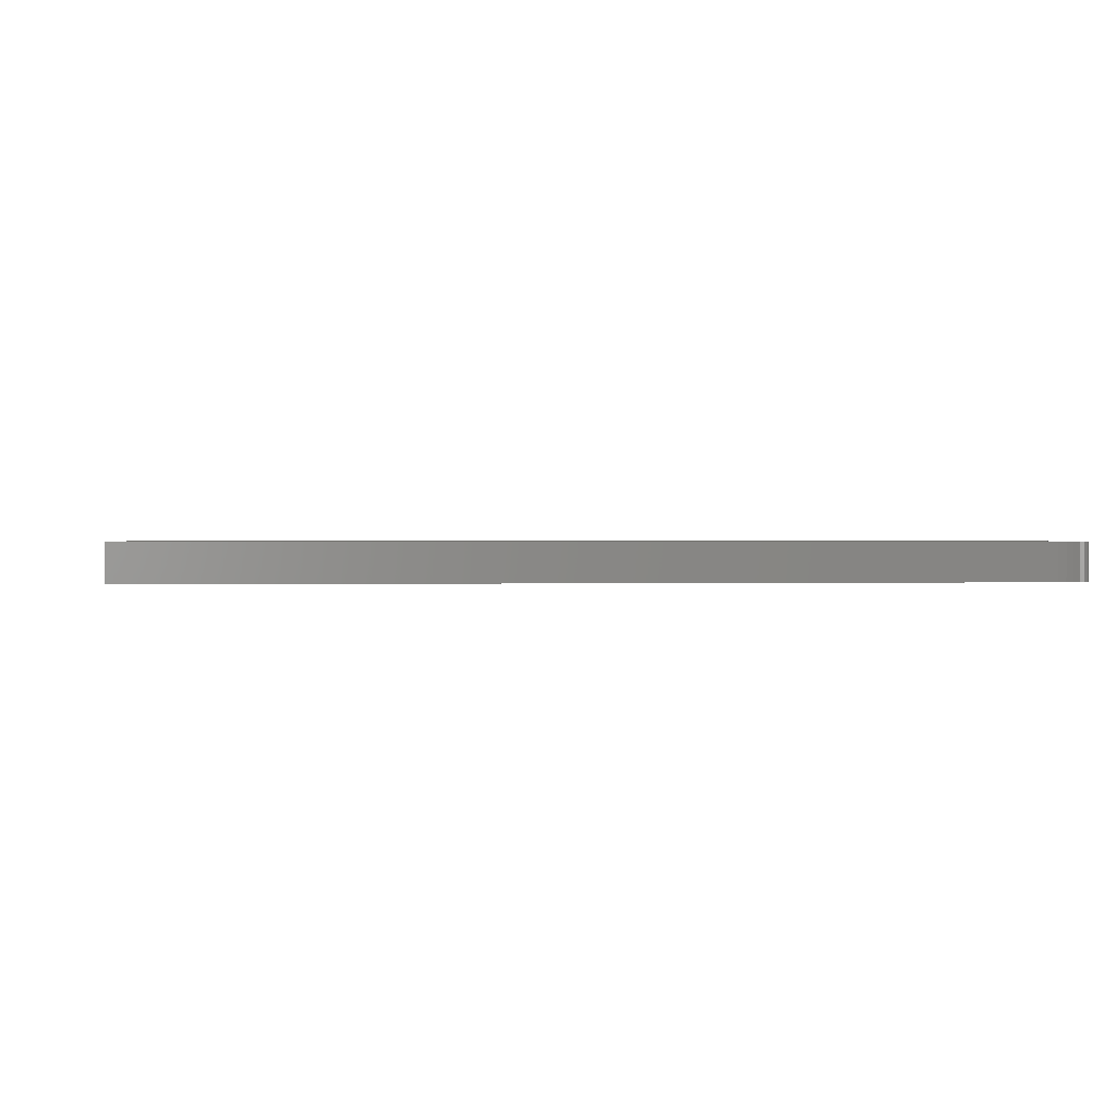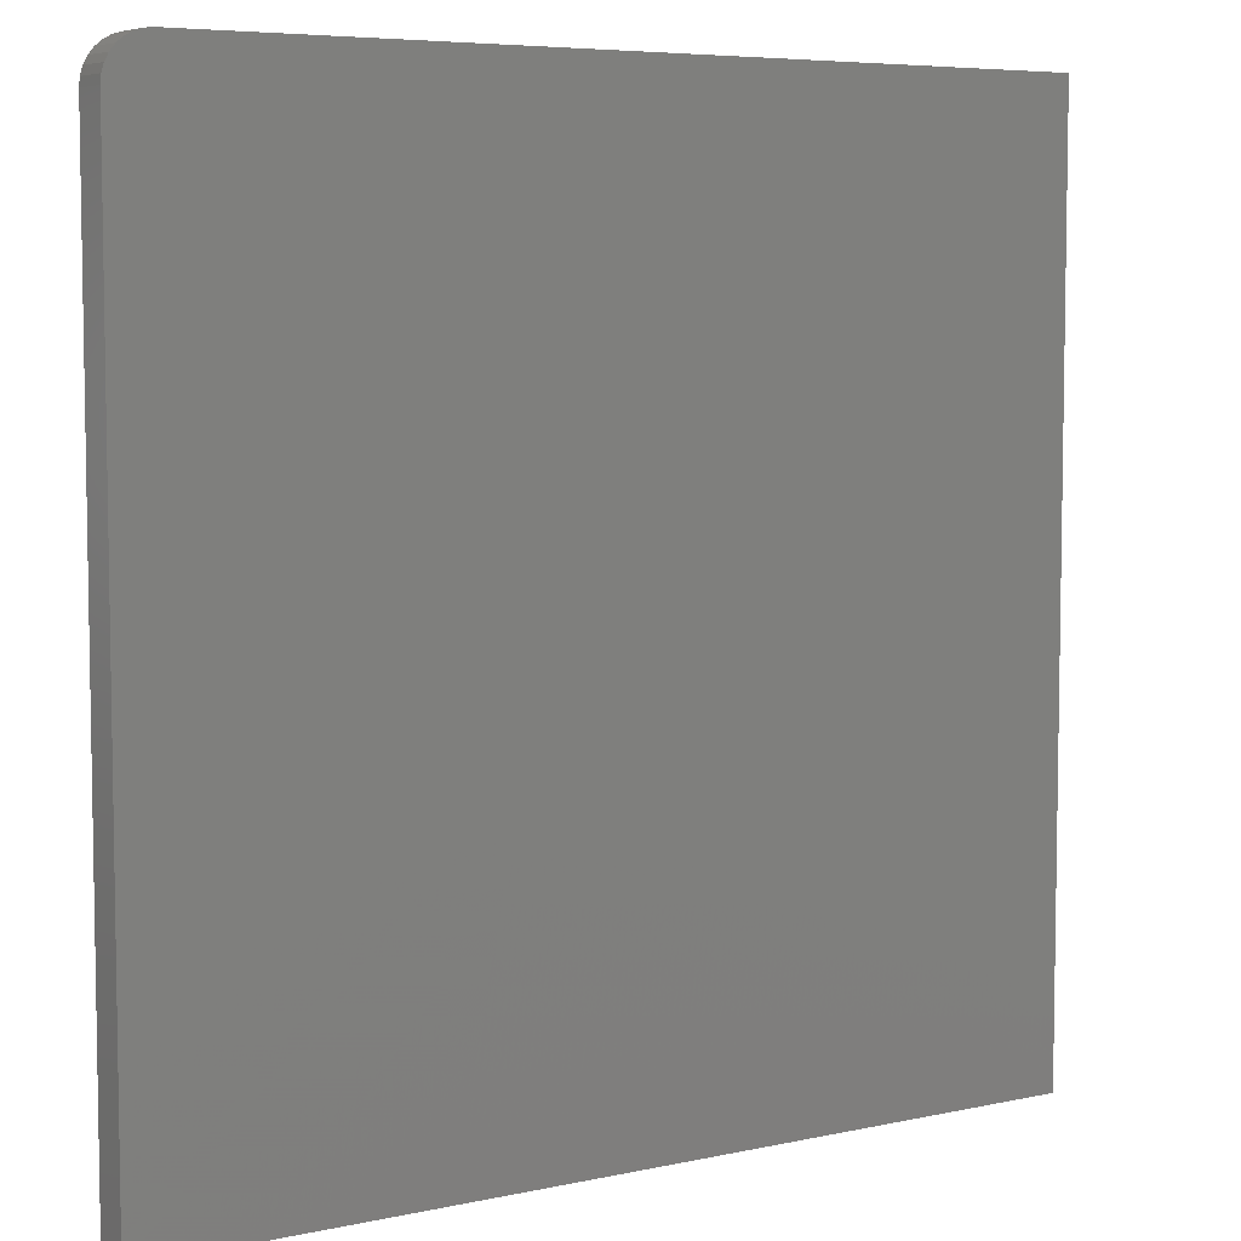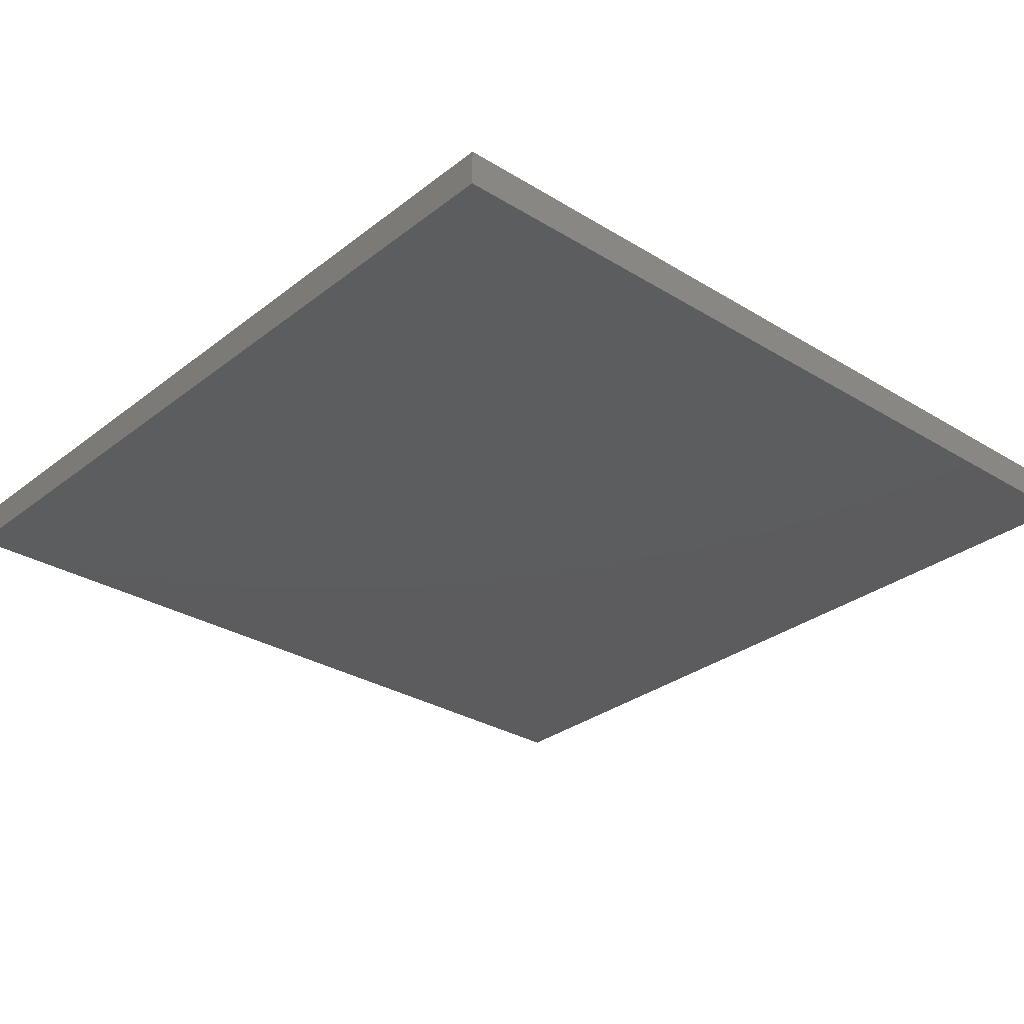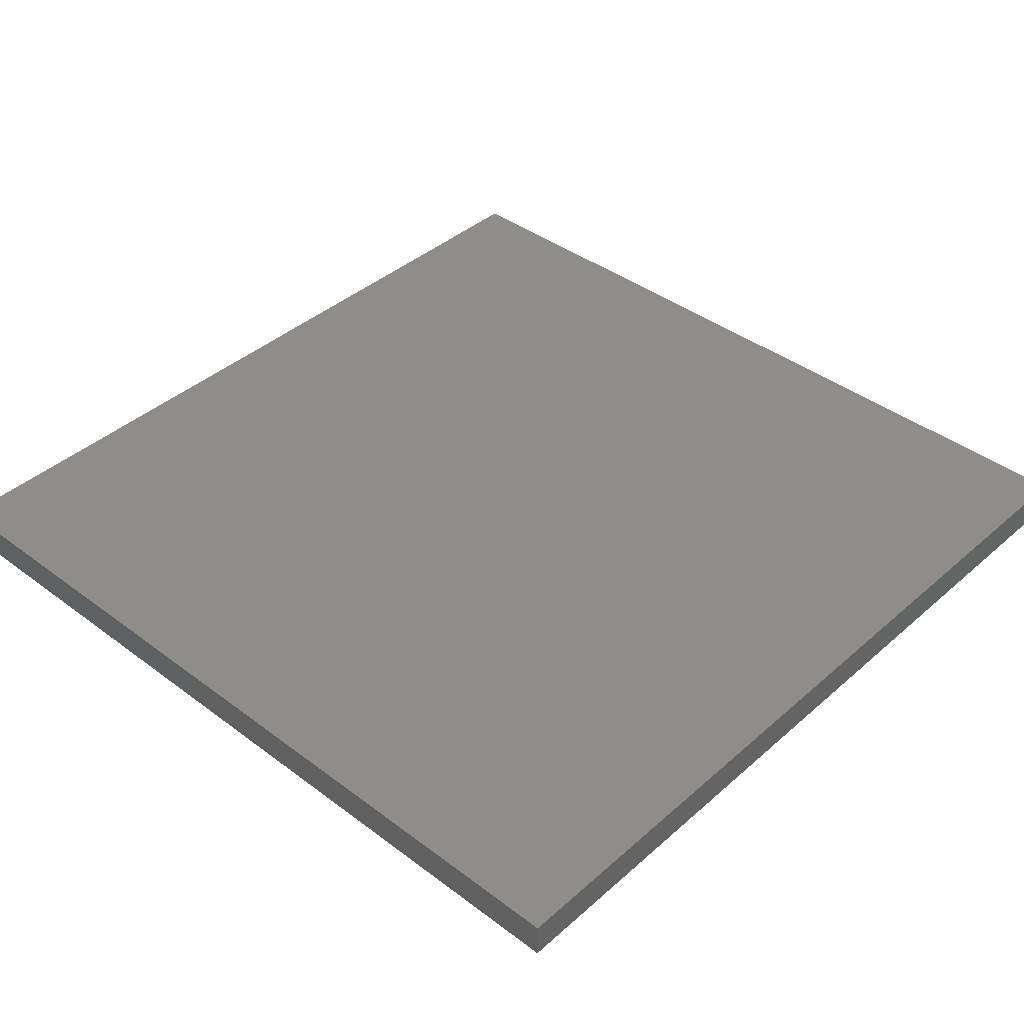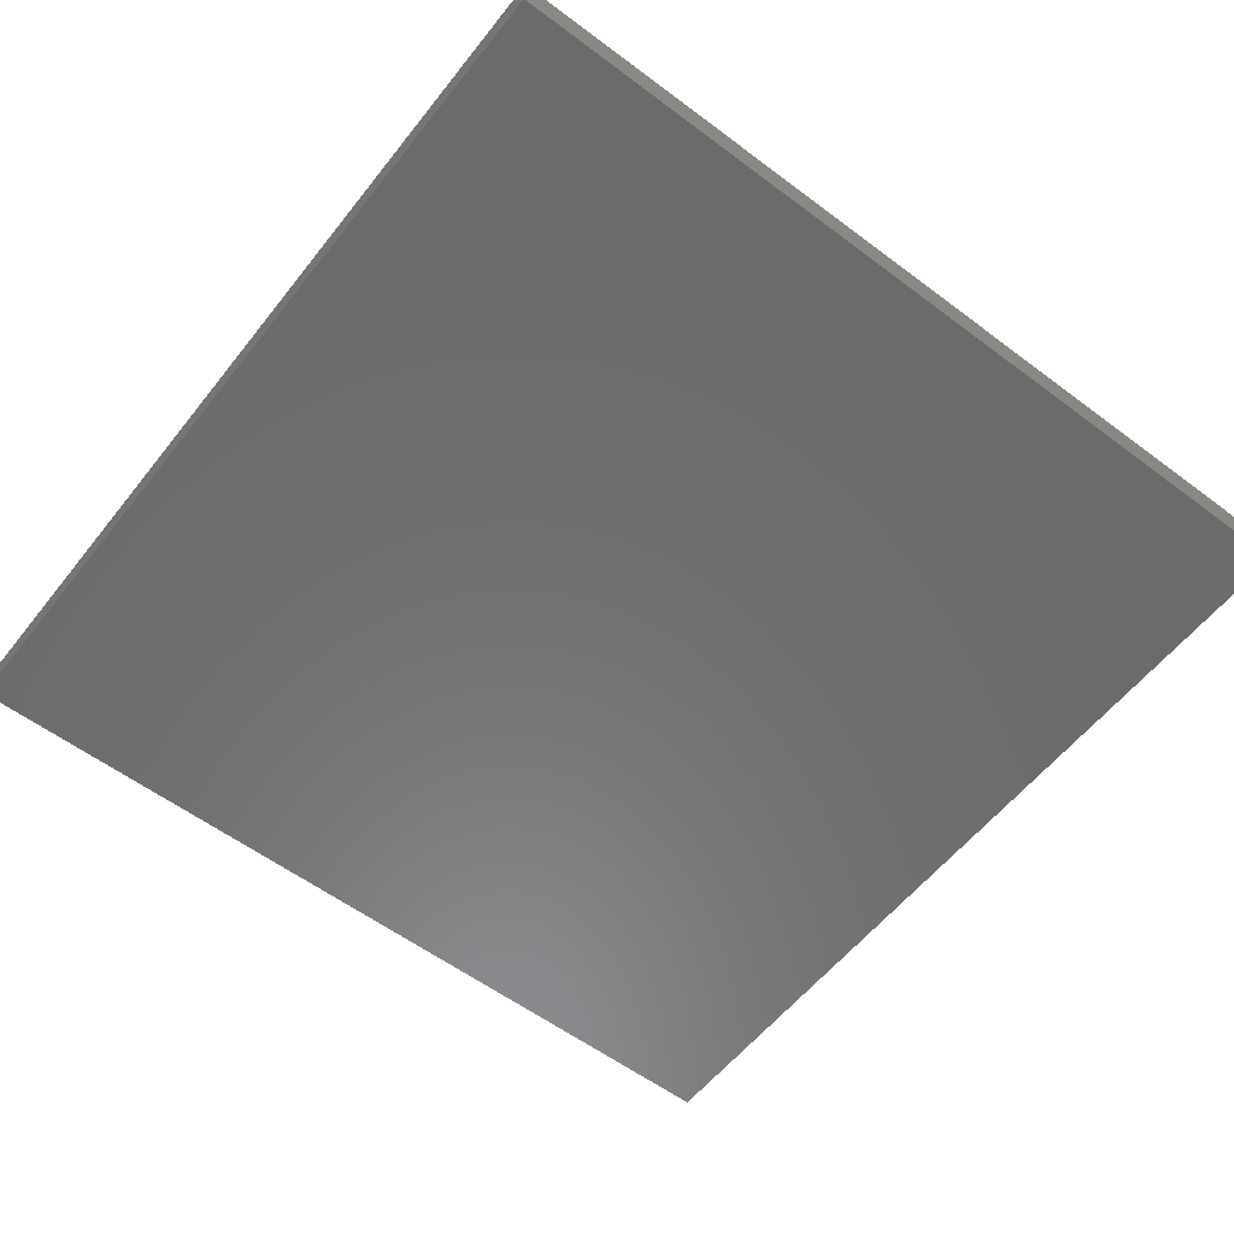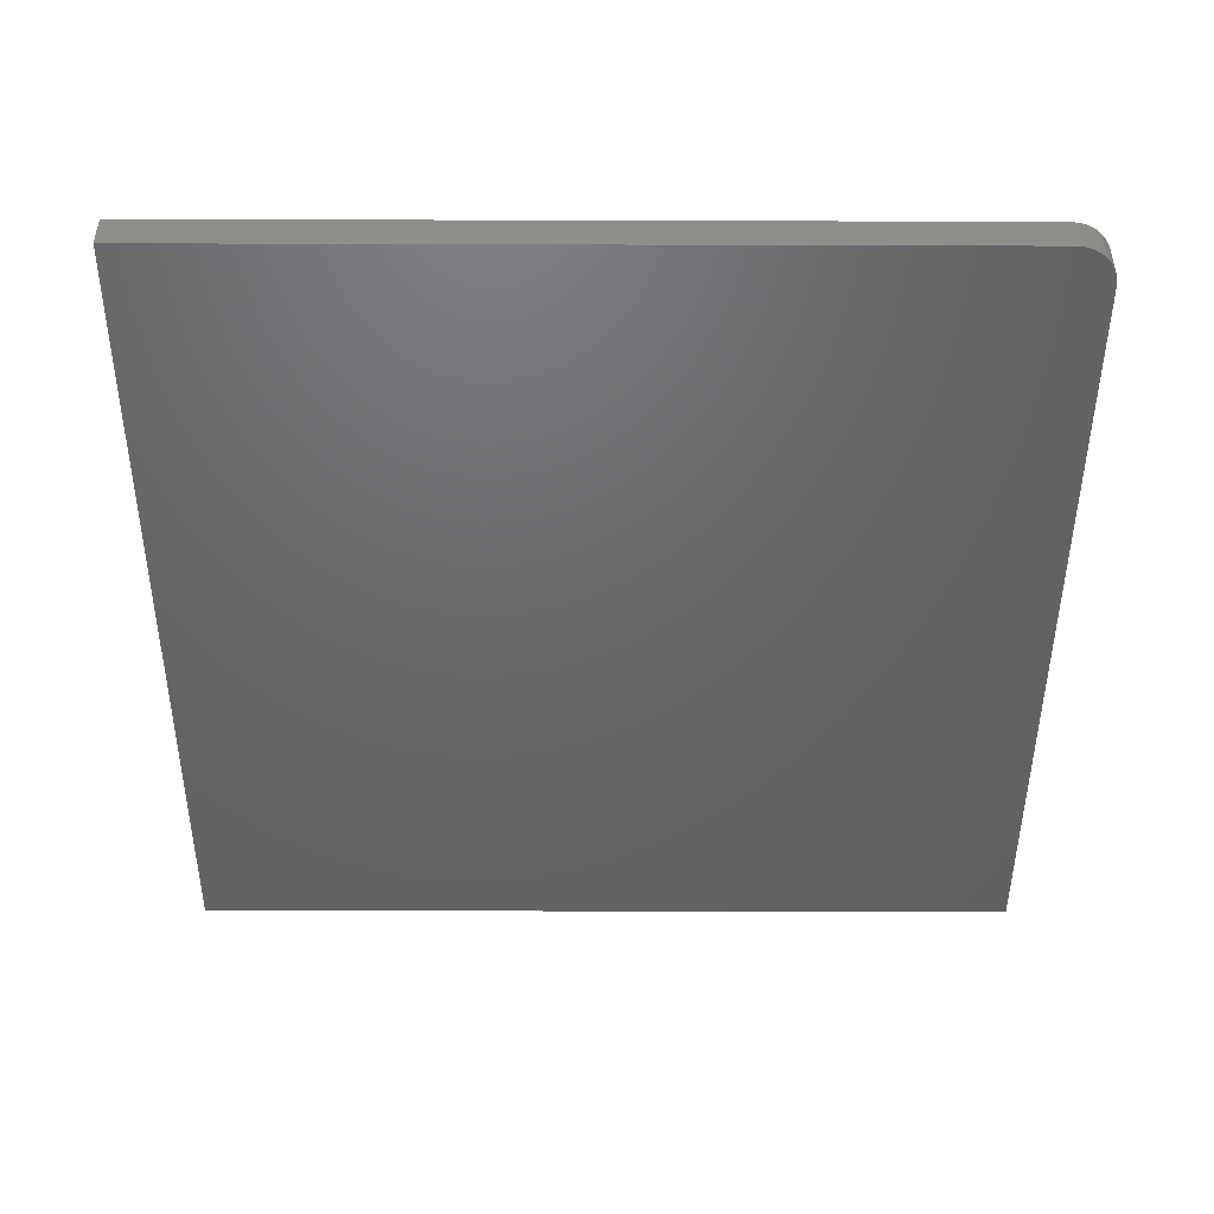
<metadata>
{"format":"stl","ext":"stl","renderer":"f3d","projection":"perspective","resolution":1024,"background":"white","views":[{"elev":0.5,"azim":173.3,"up":"+Z"},{"elev":6.2,"azim":-33.2,"up":"+Y"},{"elev":-30.1,"azim":138.3,"up":"+Z"},{"elev":40.1,"azim":-47.2,"up":"+Z"},{"elev":-57.5,"azim":142.1,"up":"+Z"},{"elev":-47.0,"azim":179.8,"up":"+Z"}]}
</metadata>
<code>
# stl→obj: 24 verts, 44 faces
v 0.75 0.75 0.0625
v -0.6797 0.75 0.0625
v -0.6934 0.7486 0.0625
v -0.7066 0.7446 0.0625
v -0.7188 0.7382 0.0625
v -0.7294 0.7294 0.0625
v -0.7382 0.7188 0.0625
v -0.7446 0.7066 0.0625
v -0.7486 0.6934 0.0625
v -0.75 0.6797 0.0625
v -0.75 -0.75 0.0625
v 0.75 -0.75 0.0625
v 0.75 0.75 0
v 0.75 -0.75 0
v -0.75 -0.75 0
v -0.75 0.6797 0
v -0.7486 0.6934 0
v -0.7446 0.7066 0
v -0.7382 0.7188 0
v -0.7294 0.7294 0
v -0.7188 0.7382 0
v -0.7066 0.7446 0
v -0.6934 0.7486 0
v -0.6797 0.75 0
f 1 2 3
f 1 3 4
f 1 4 5
f 1 5 6
f 1 6 7
f 1 7 8
f 1 8 9
f 1 9 10
f 1 10 11
f 1 11 12
f 13 14 15
f 13 15 16
f 13 16 17
f 13 17 18
f 13 18 19
f 13 19 20
f 13 20 21
f 13 21 22
f 13 22 23
f 13 23 24
f 10 16 11
f 11 16 15
f 1 13 2
f 2 13 24
f 16 10 17
f 17 10 9
f 17 9 18
f 18 9 8
f 18 8 19
f 19 8 7
f 19 7 20
f 20 7 6
f 20 6 21
f 21 6 5
f 21 5 22
f 22 5 4
f 22 4 23
f 23 4 3
f 23 3 24
f 24 3 2
f 12 14 1
f 1 14 13
f 11 15 12
f 12 15 14

</code>
